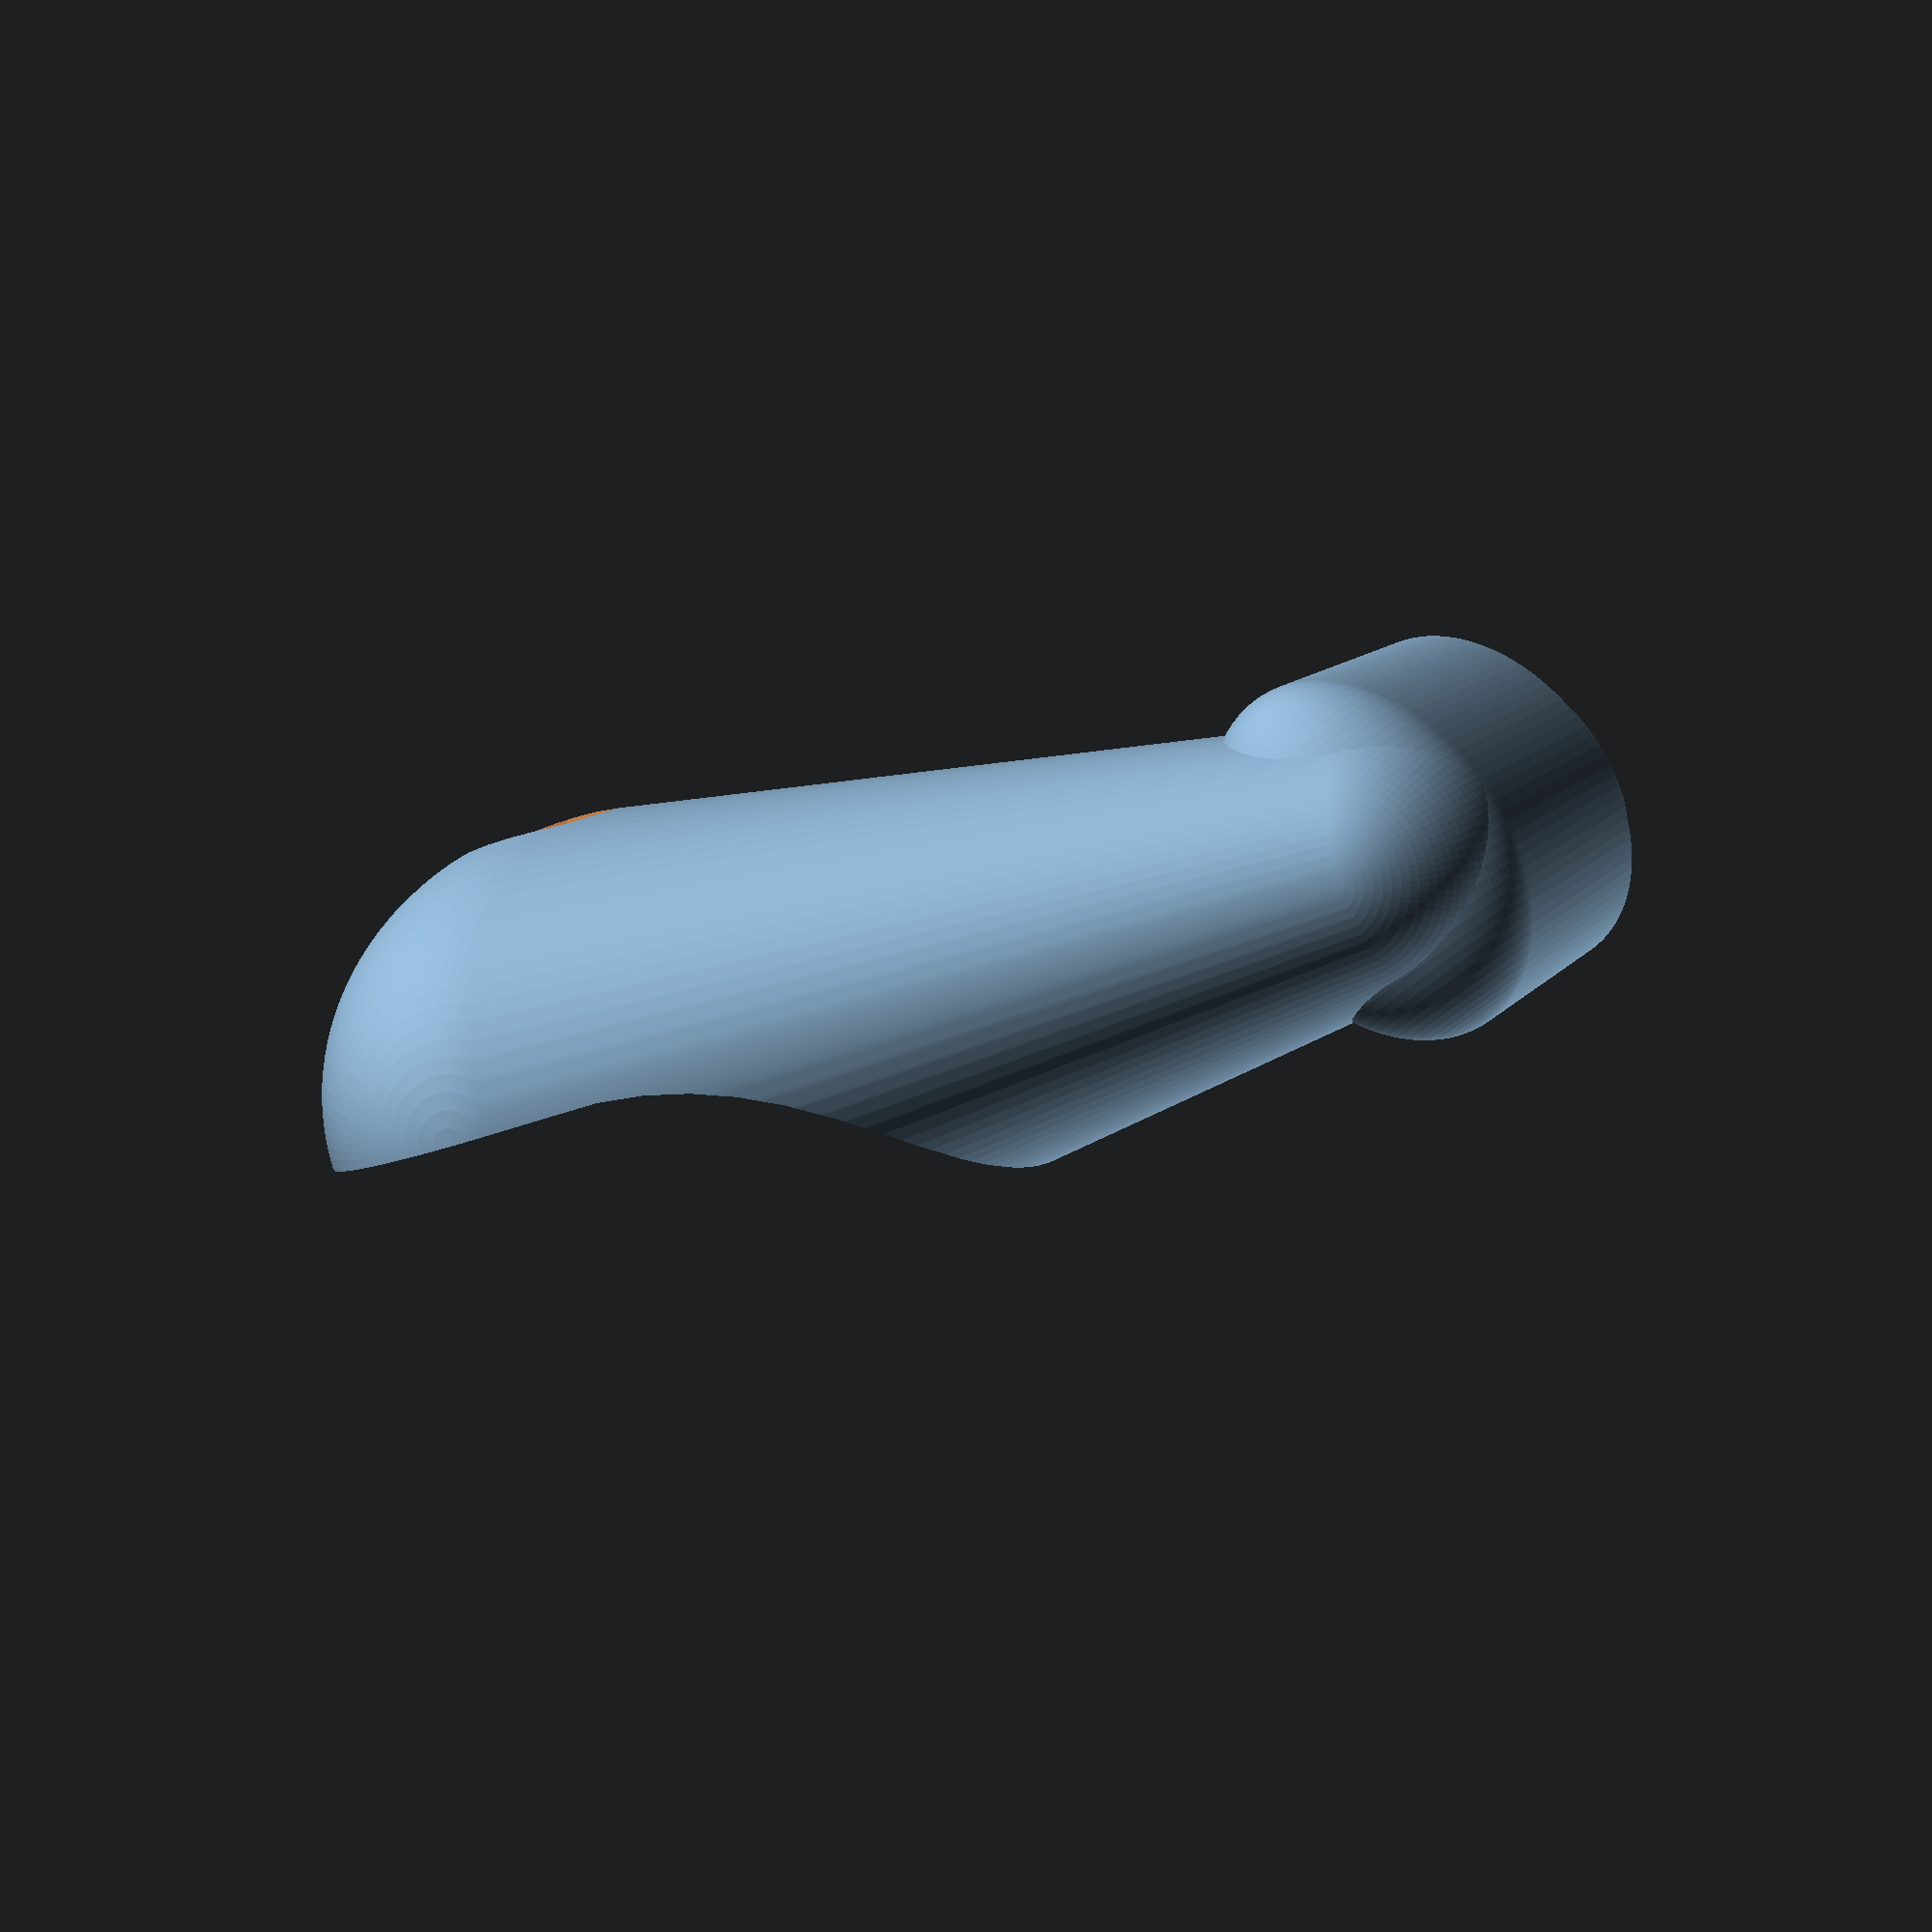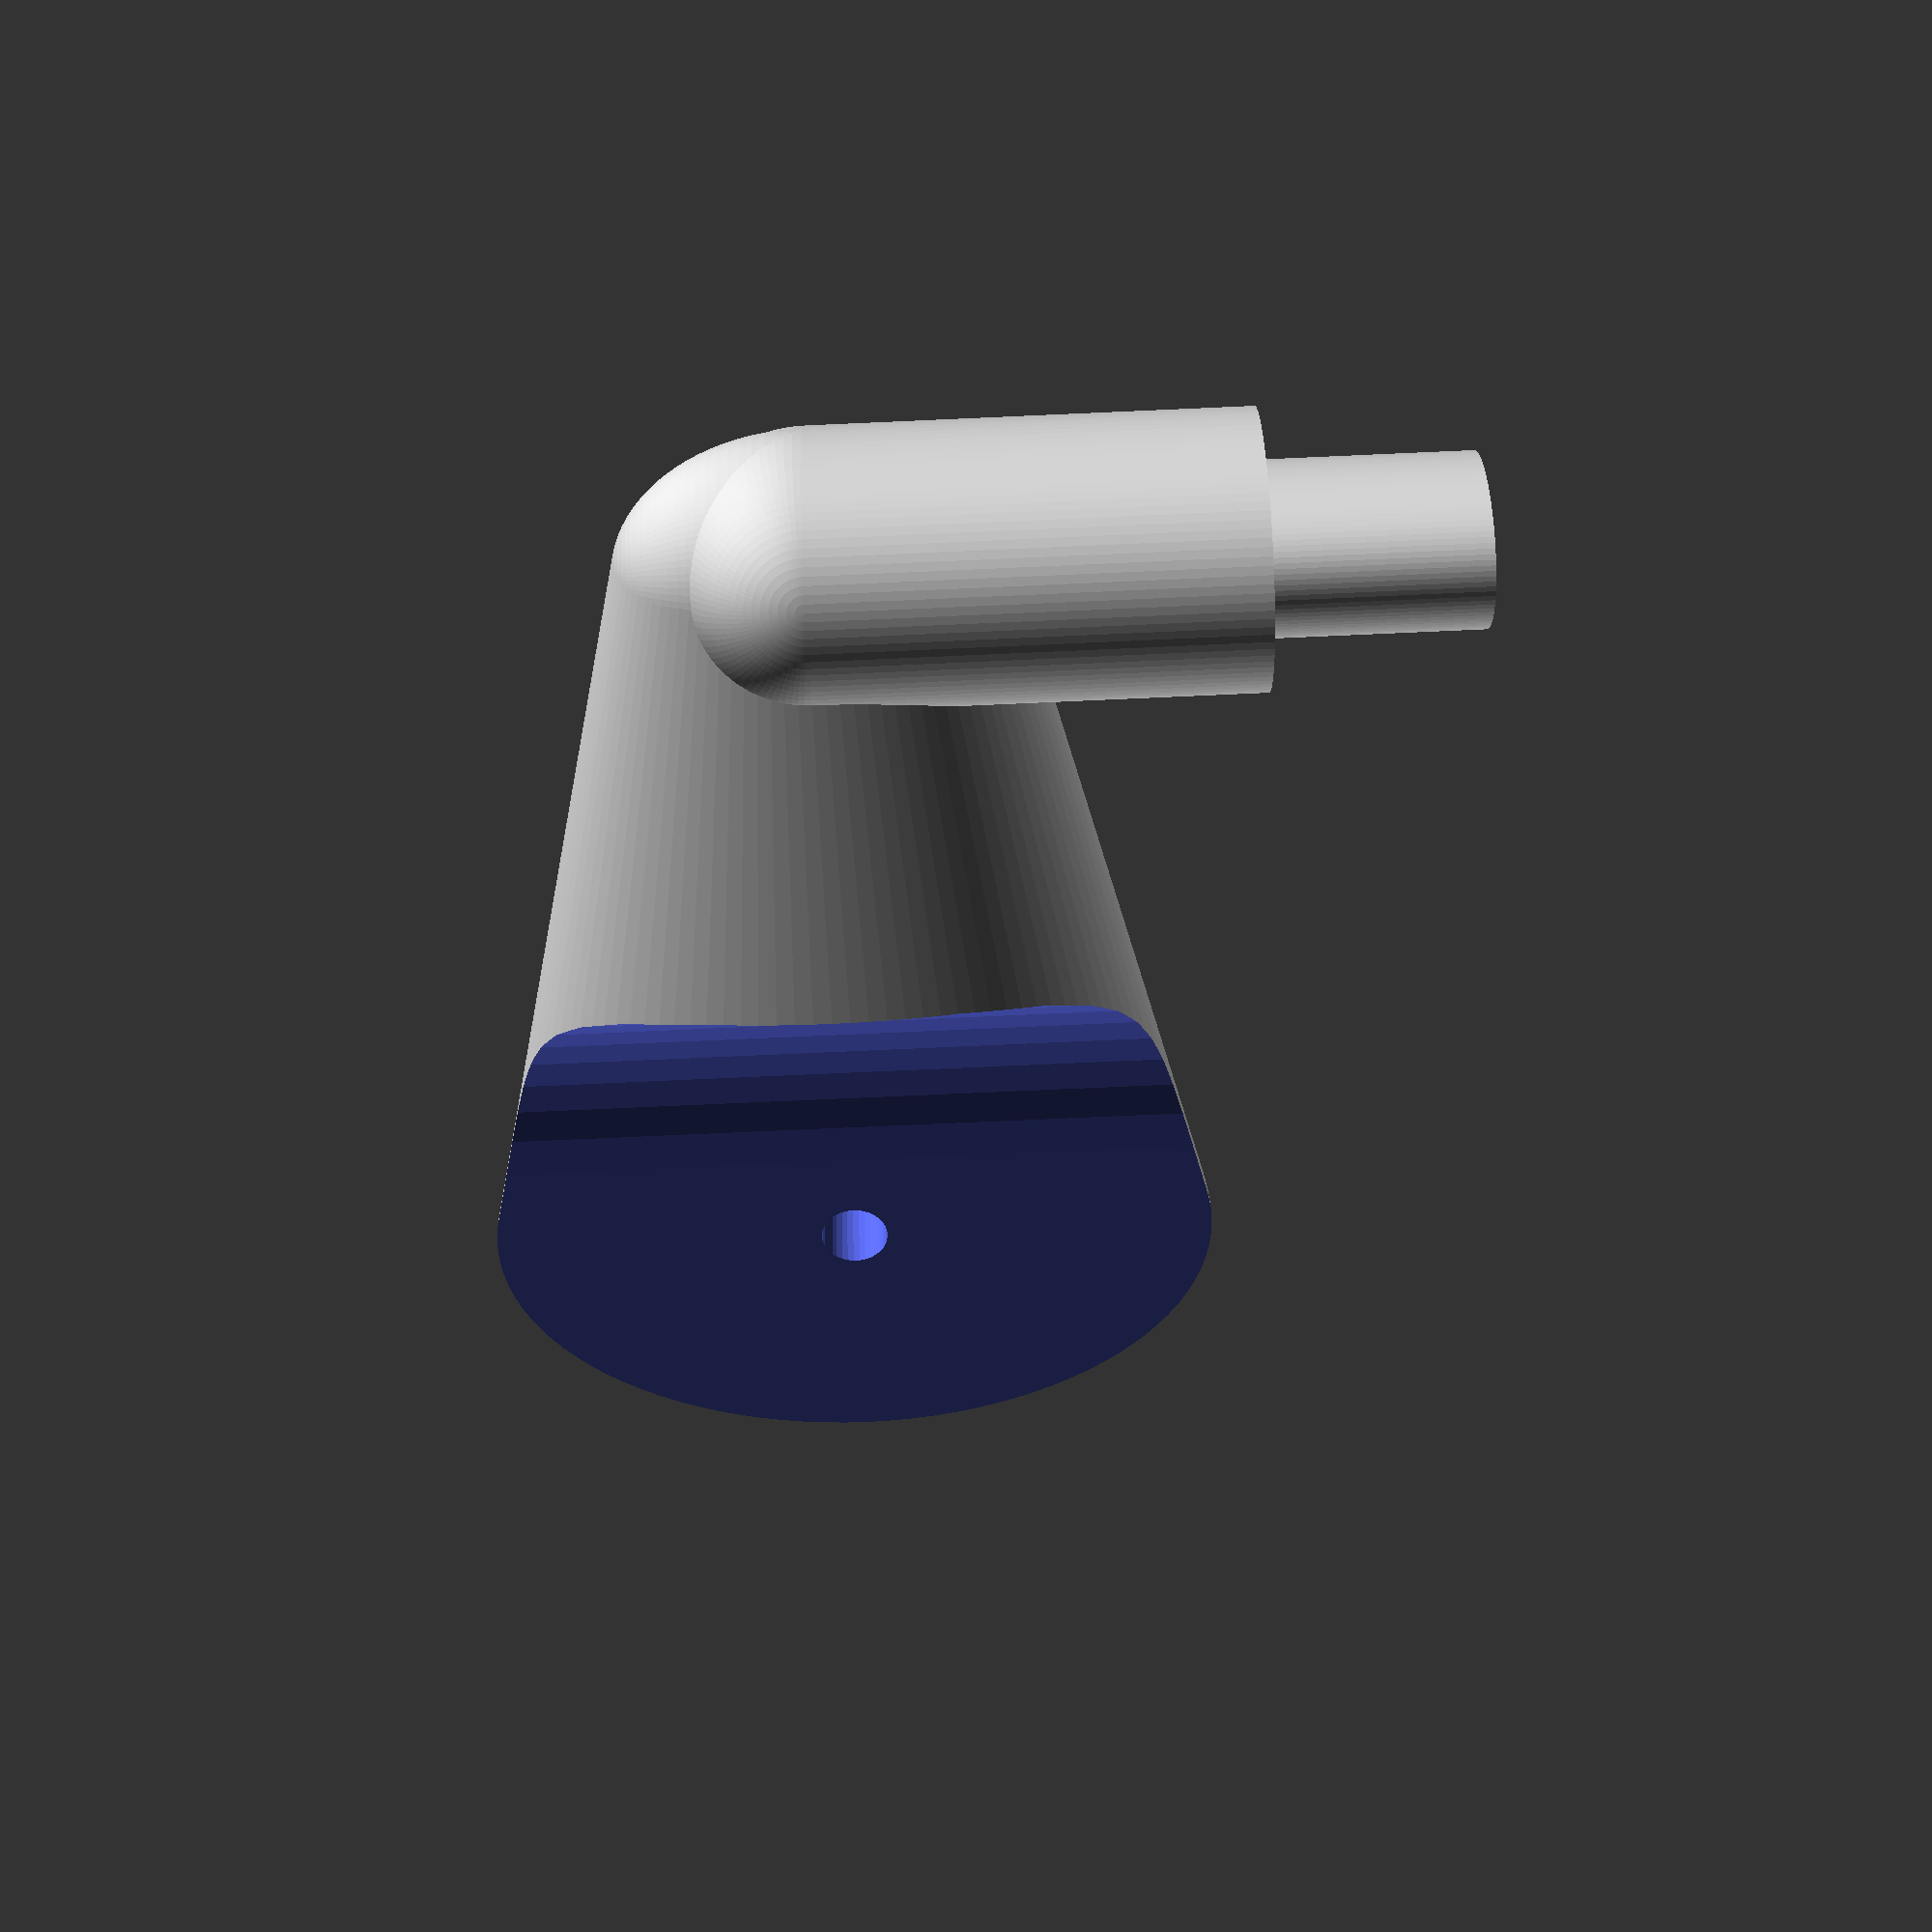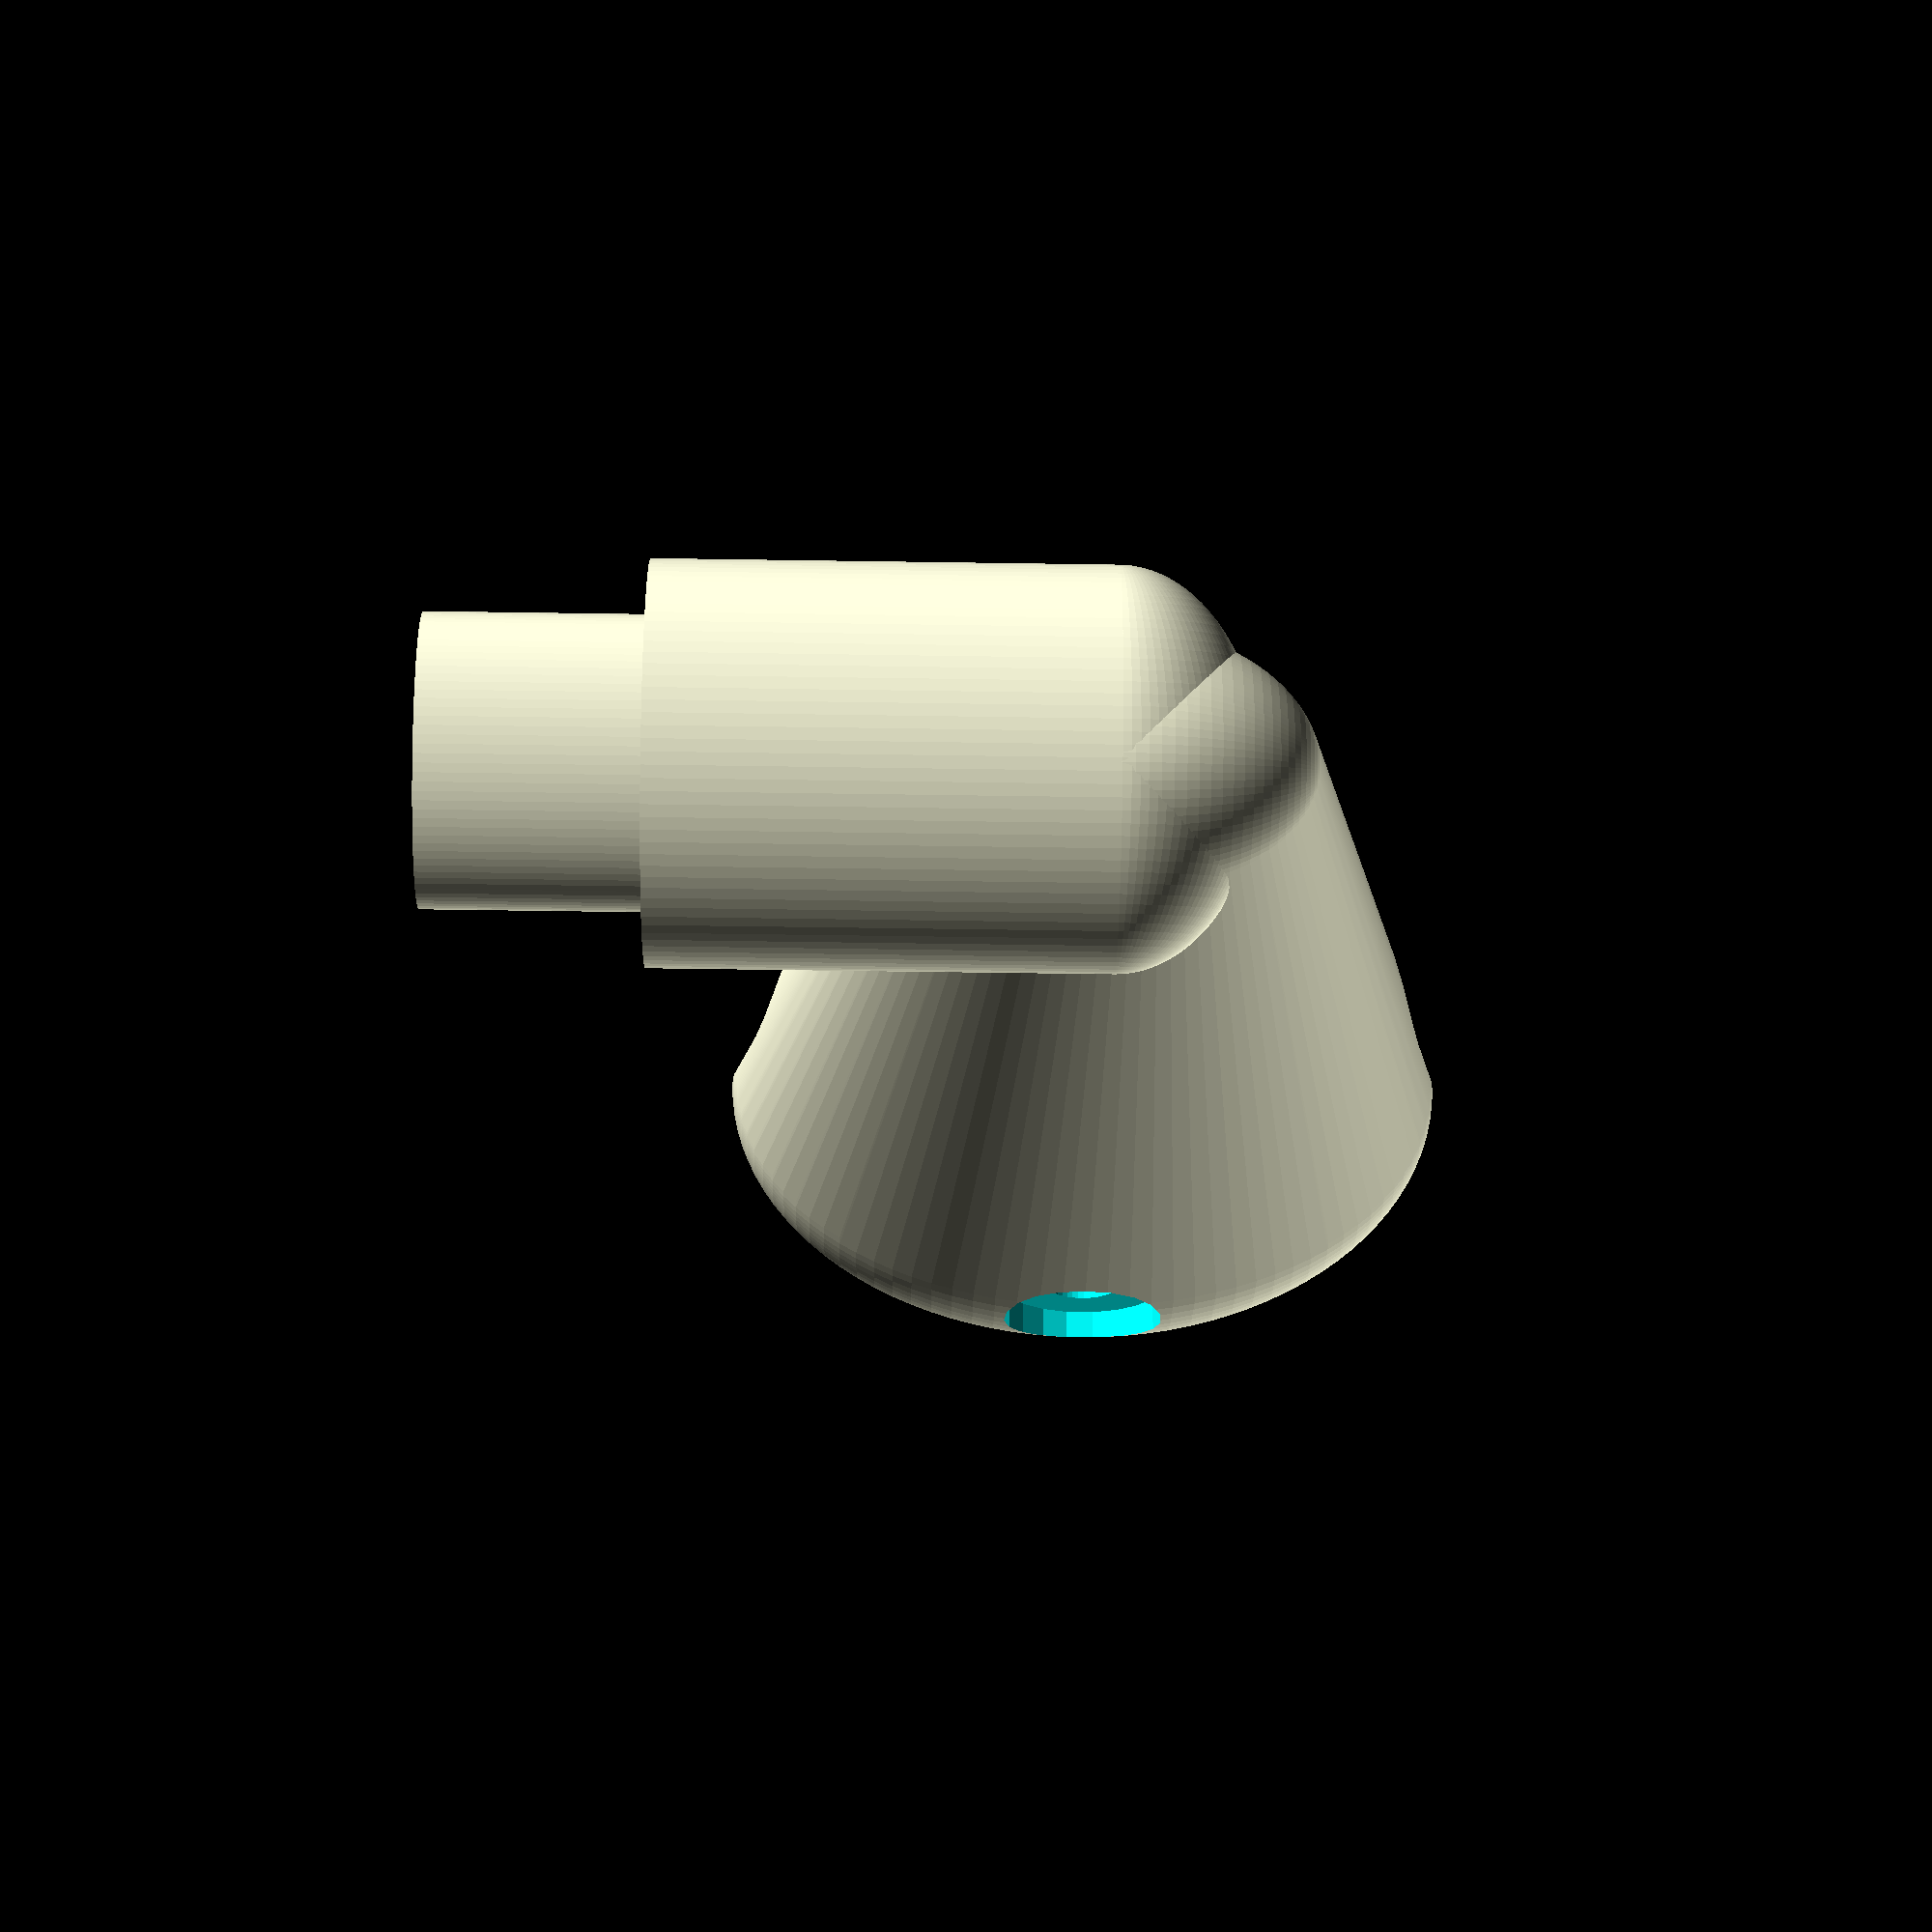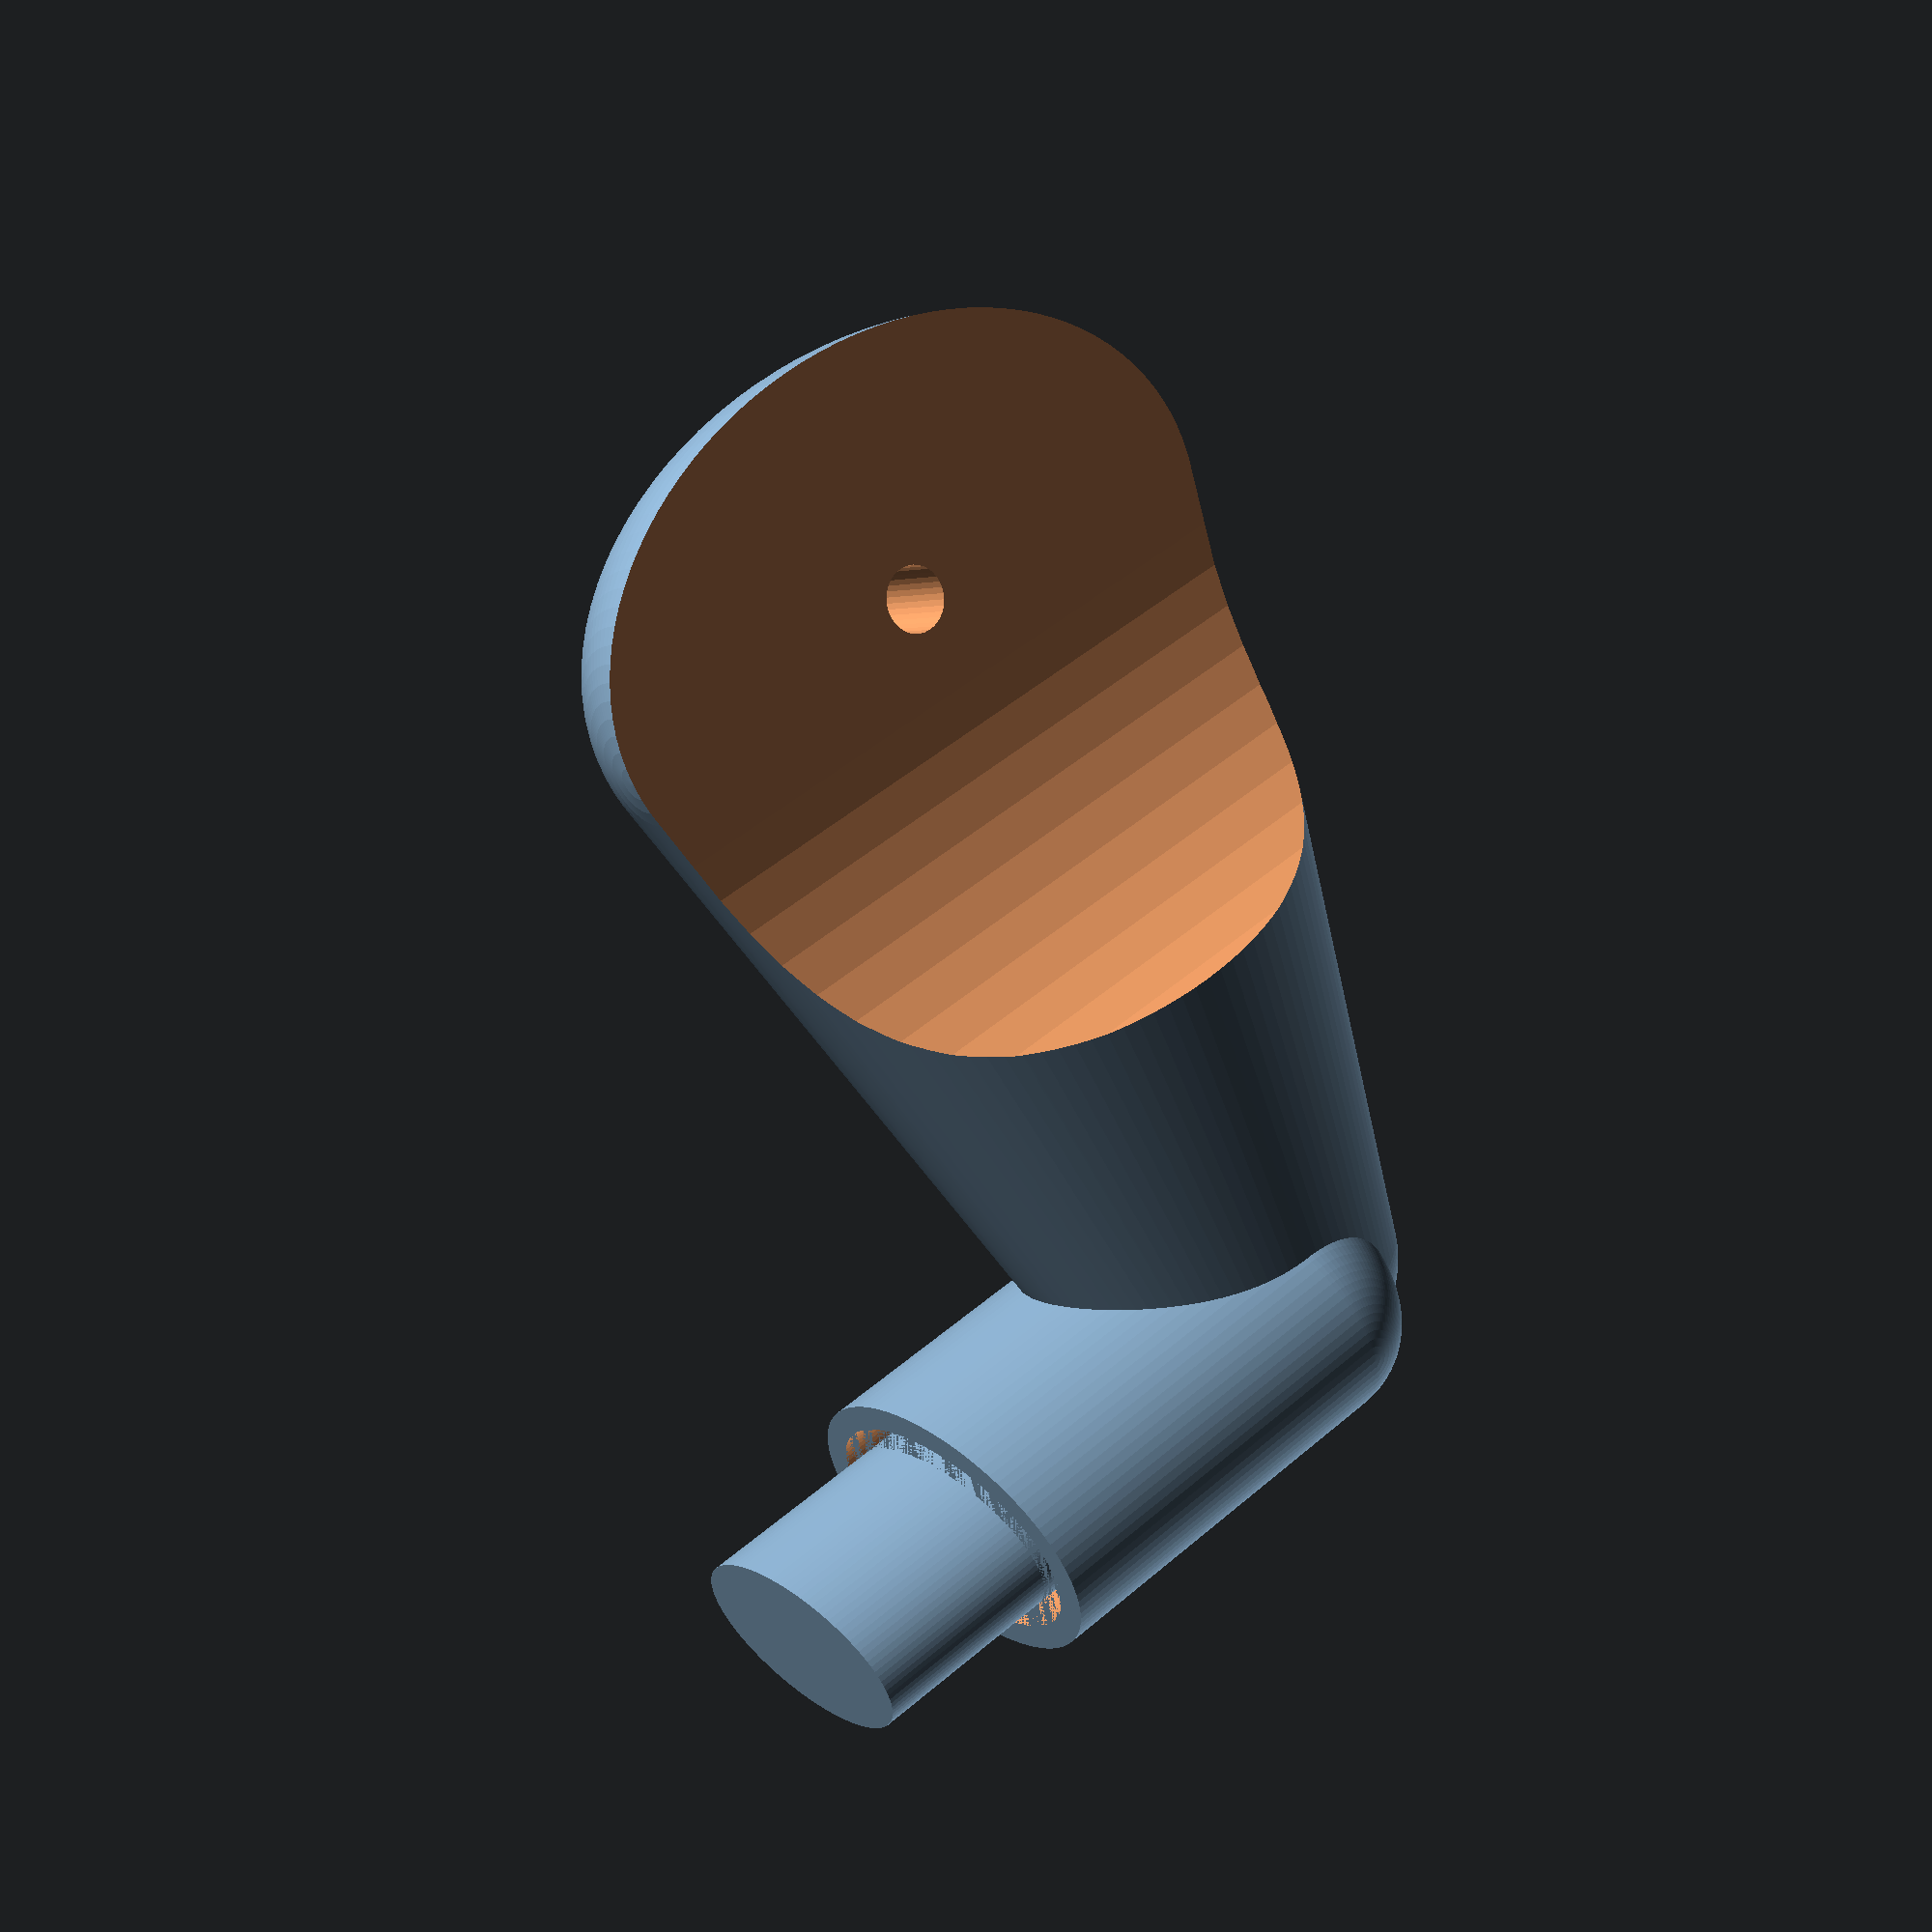
<openscad>
//// Cura 2.7:
// Too sloppy (A)
//xAxisInsert = 19.5 / 2.0;
//yAxisInsert = 11.5 / 2.0;
//aluThickness = 1.85;

// Still just slightly too sloppy (B)
//xAxisInsert = 19.7 / 2.0;
//yAxisInsert = 11.7 / 2.0;
//aluThickness = 1.8;

// Still just slightly too tight (C)
//xAxisInsert = 19.8 / 2.0;
//yAxisInsert = 11.8 / 2.0;
//aluThickness = 1.7;

// Perfect (D)
//xAxisInsert = 19.75 / 2.0;
//yAxisInsert = 11.75 / 2.0;
//aluThickness = 1.7;

xAxisInsert = 19.75 / 2.0;
yAxisInsert = 11.75 / 2.0;

aluThickness = 1.7;
wallThickness = 2.0;

outerX = xAxisInsert + aluThickness + wallThickness;
outerY = yAxisInsert + aluThickness + wallThickness;

screwSeparation = 240.0;
aluLength = 198.0;
screwToAluEnd = (screwSeparation - aluLength) / 2.0;

insertLength = 25.0;
sleeveDepth = 10.0;
bodyLength = screwToAluEnd + sleeveDepth;

handleAngle = 20.0;
handleExtension = 60.0;

raftWidth = 4.0;
raftDepth = 4.0;
insertDepth = 5.0;

screwRadius = 2.5;
washerRadius = 6.0;
washerDepth = 3.0;

fridgeRadius = 25.0;
fridgeDepth = 9.0;

BarConnector();
rotate([0, 0, handleAngle]) translate([-handleExtension, 0, 0]) FridgeConnector();

//FridgeConnector();

//BarConnectorTest();

module BarConnectorTest() {
   raftDepth = 4.0;
   intersection() {
      translate([0, 0, raftDepth - screwToAluEnd]) BarConnector();
      translate([-50, -50, 0]) cube([100, 100, 100]);
   }
   
   Ellipse(raftDepth, xAxisInsert + aluThickness + wallThickness + raftDepth, yAxisInsert + aluThickness + wallThickness + raftDepth);
}

module FridgeConnector() {
   difference() {
      hull() {
         ProlateEllipsoid(2*outerX, 2*outerY);
         translate([handleExtension, 0, 0]) {
            ProlateEllipsoid(outerX, outerY);
         }
      }
      // Fridge body
      hull() {
         translate([0, fridgeRadius, -2*outerX]) {
            translate([-2*outerY, 0, 0]) cylinder(4 * outerX, fridgeRadius, fridgeRadius);
            translate([fridgeDepth, 0, 0]) cylinder(4 * outerX, fridgeRadius, fridgeRadius, $fn=50);
         }
      }
      // Screw hole
      rotate([90, 0, 0]) cylinder(4 * outerY, screwRadius, screwRadius, center=true, $fn=35);
      // Washer
      translate([0, washerDepth - (2 * outerY), 0]) rotate([90, 0, 0]) {
         cylinder(washerDepth, washerRadius, washerRadius);
      }
   }
}

module BarConnector() {
   // Bottom rounding
   rotate([90, 0, 0]) ProlateEllipsoid(outerX, outerY);
   // Body and sleeve
   difference() {
      Ellipse(bodyLength, xAxisInsert + aluThickness + wallThickness, yAxisInsert + aluThickness + wallThickness);
      translate([0, 0, bodyLength - sleeveDepth]) Ellipse(sleeveDepth, xAxisInsert + aluThickness, yAxisInsert + aluThickness);
   }
   // Insert
   translate([0, 0, bodyLength - sleeveDepth]) Ellipse(insertLength, xAxisInsert, yAxisInsert);
}


module Test() {
   Ellipse(raftDepth, yAxisInsert + raftWidth);
   translate([0, 0, raftDepth]) Ellipse(insertDepth, xAxisInsert, yAxisInsert);
}




module Ellipse(depth, yAxis, xAxis, yLayerHeight=0.1) {
   linear_extrude(depth) {
      scale([xAxis, yAxis, 1]) circle(1, $fn=100);
   }
}

module ProlateEllipsoid(yAxis, xAxis) {
   rotate_extrude($fn=100) {
      intersection() {
         scale([xAxis, yAxis, 1]) circle(1, $fn=100);
         translate([0, -yAxis, 0]) square([xAxis, 2 * yAxis]);
      }
   }
}


//module Ellipse(depth, xAxis, yAxis, yLayerHeight=0.1) {
//   hull() {
//      for (y = [0: 0.1: xAxis]) {
//         x = yAxis * sqrt(1 - ((y * y) / (xAxis * xAxis)));
//         translate([x, y, 0]) cylinder(depth, 0.01, 0.01);
//         translate([x, -y, 0]) cylinder(depth, 0.01, 0.01);
//         translate([-x, y, 0]) cylinder(depth, 0.01, 0.01);
//         translate([-x, -y, 0]) cylinder(depth, 0.01, 0.01);
//      }
//   }
//}

</openscad>
<views>
elev=350.2 azim=218.2 roll=200.1 proj=p view=solid
elev=261.8 azim=350.9 roll=267.5 proj=p view=wireframe
elev=47.7 azim=45.5 roll=89.0 proj=p view=solid
elev=312.7 azim=73.4 roll=45.9 proj=p view=solid
</views>
